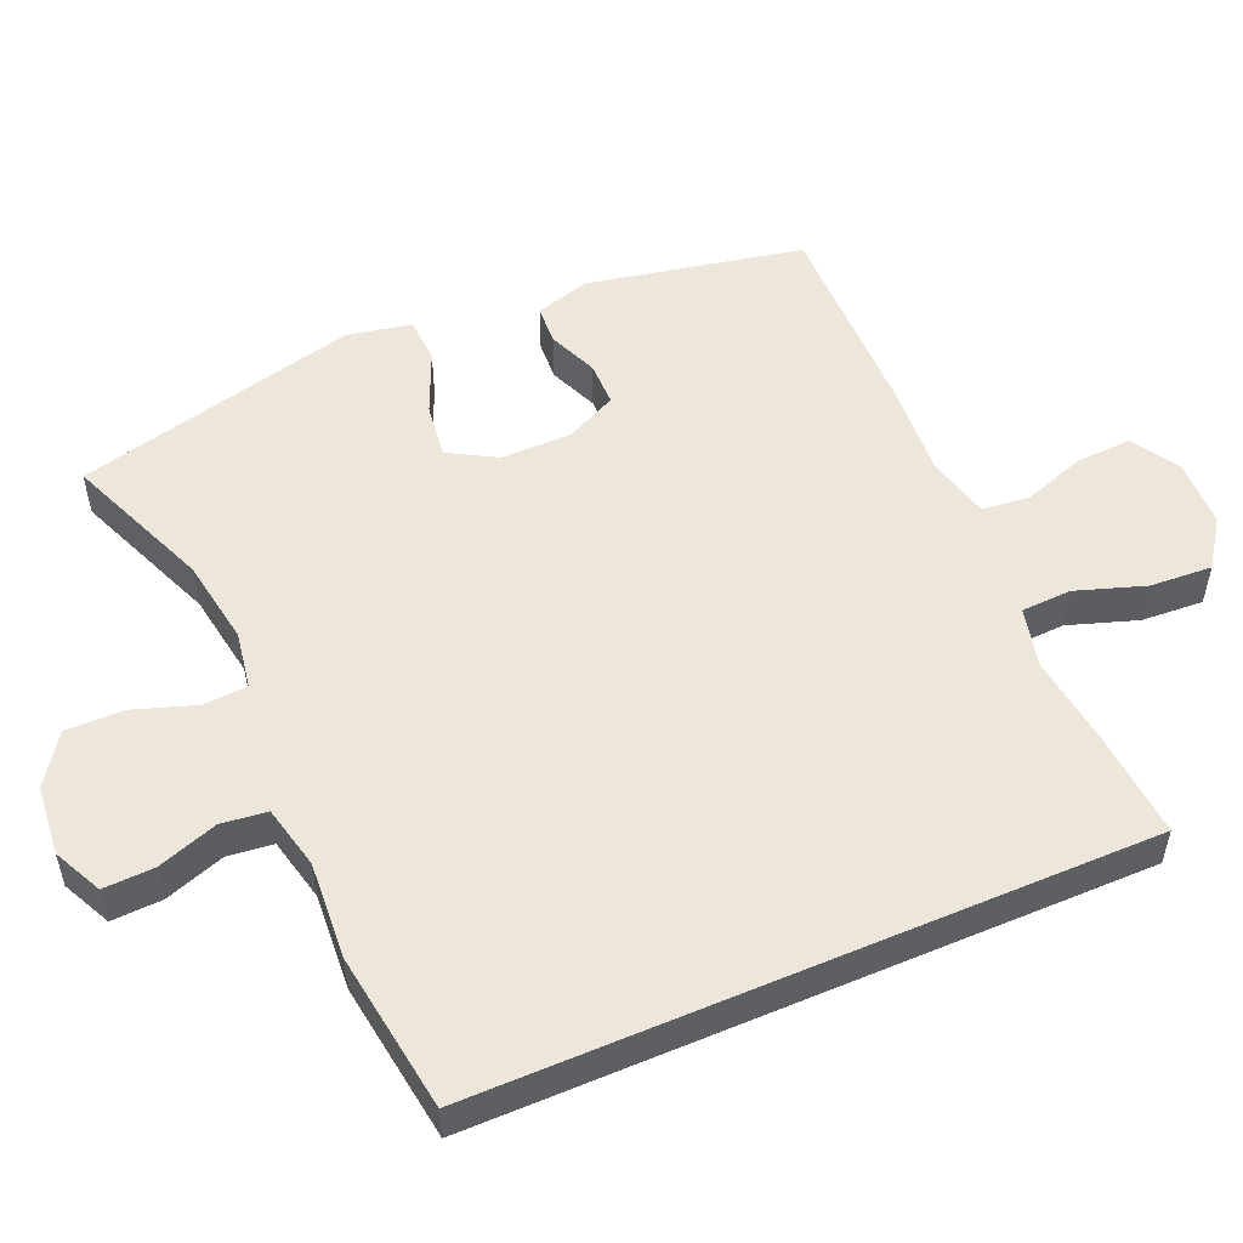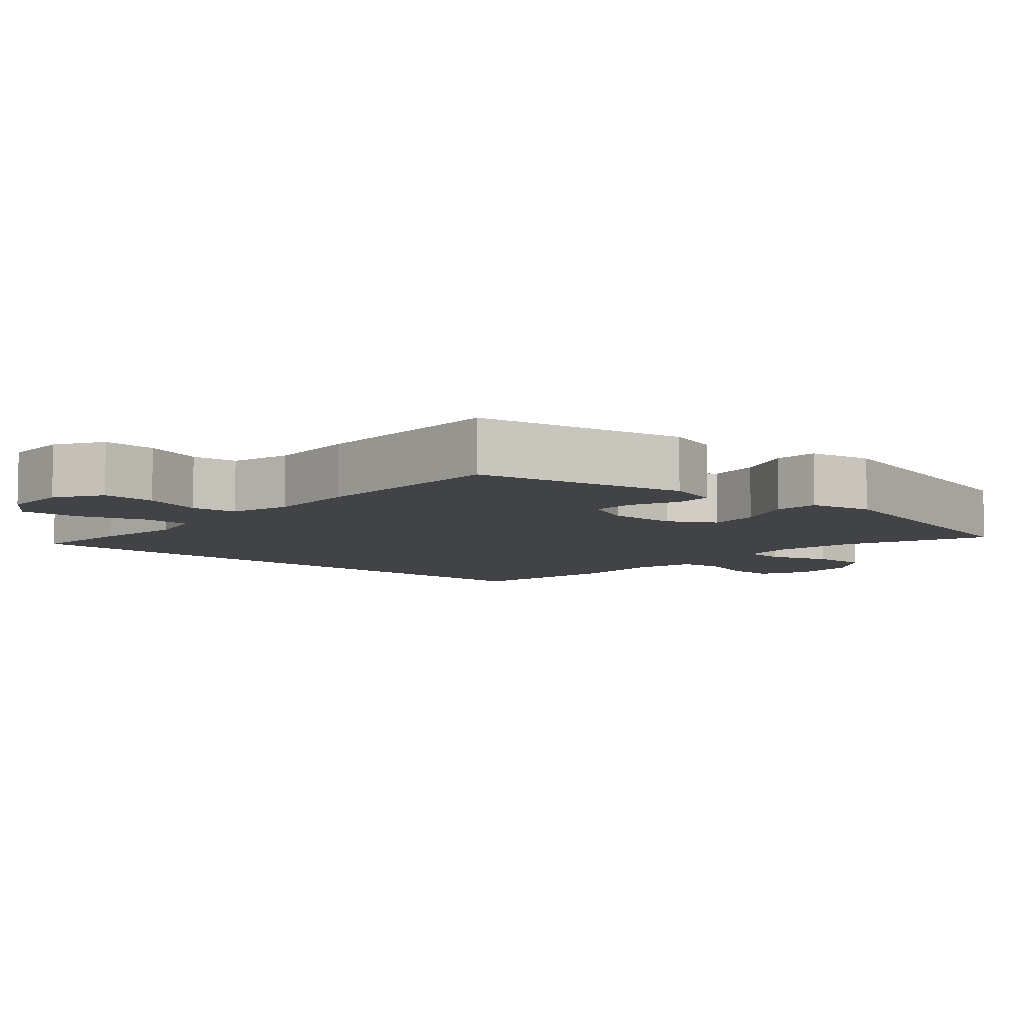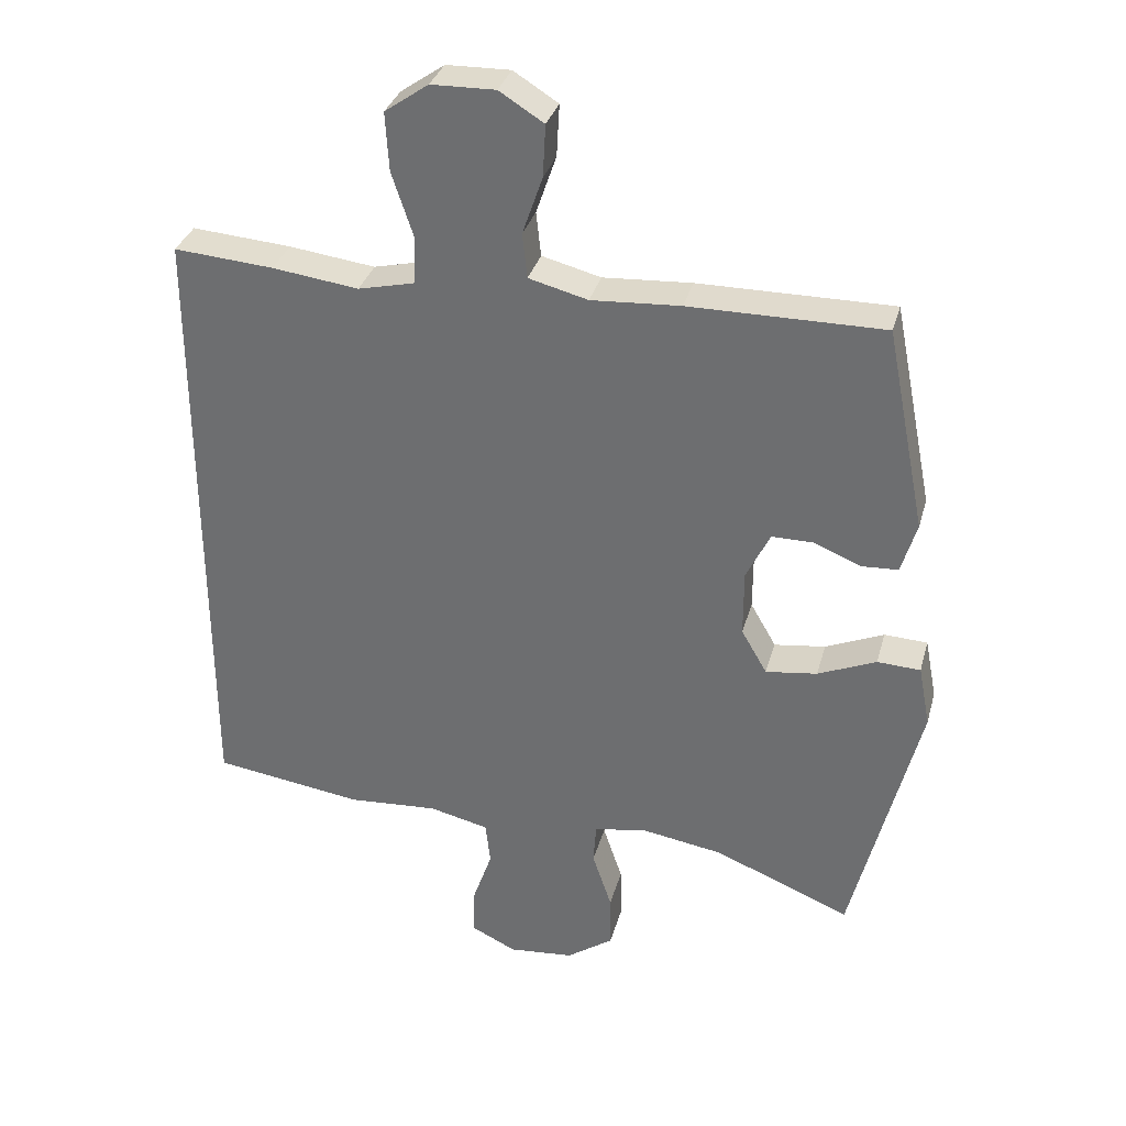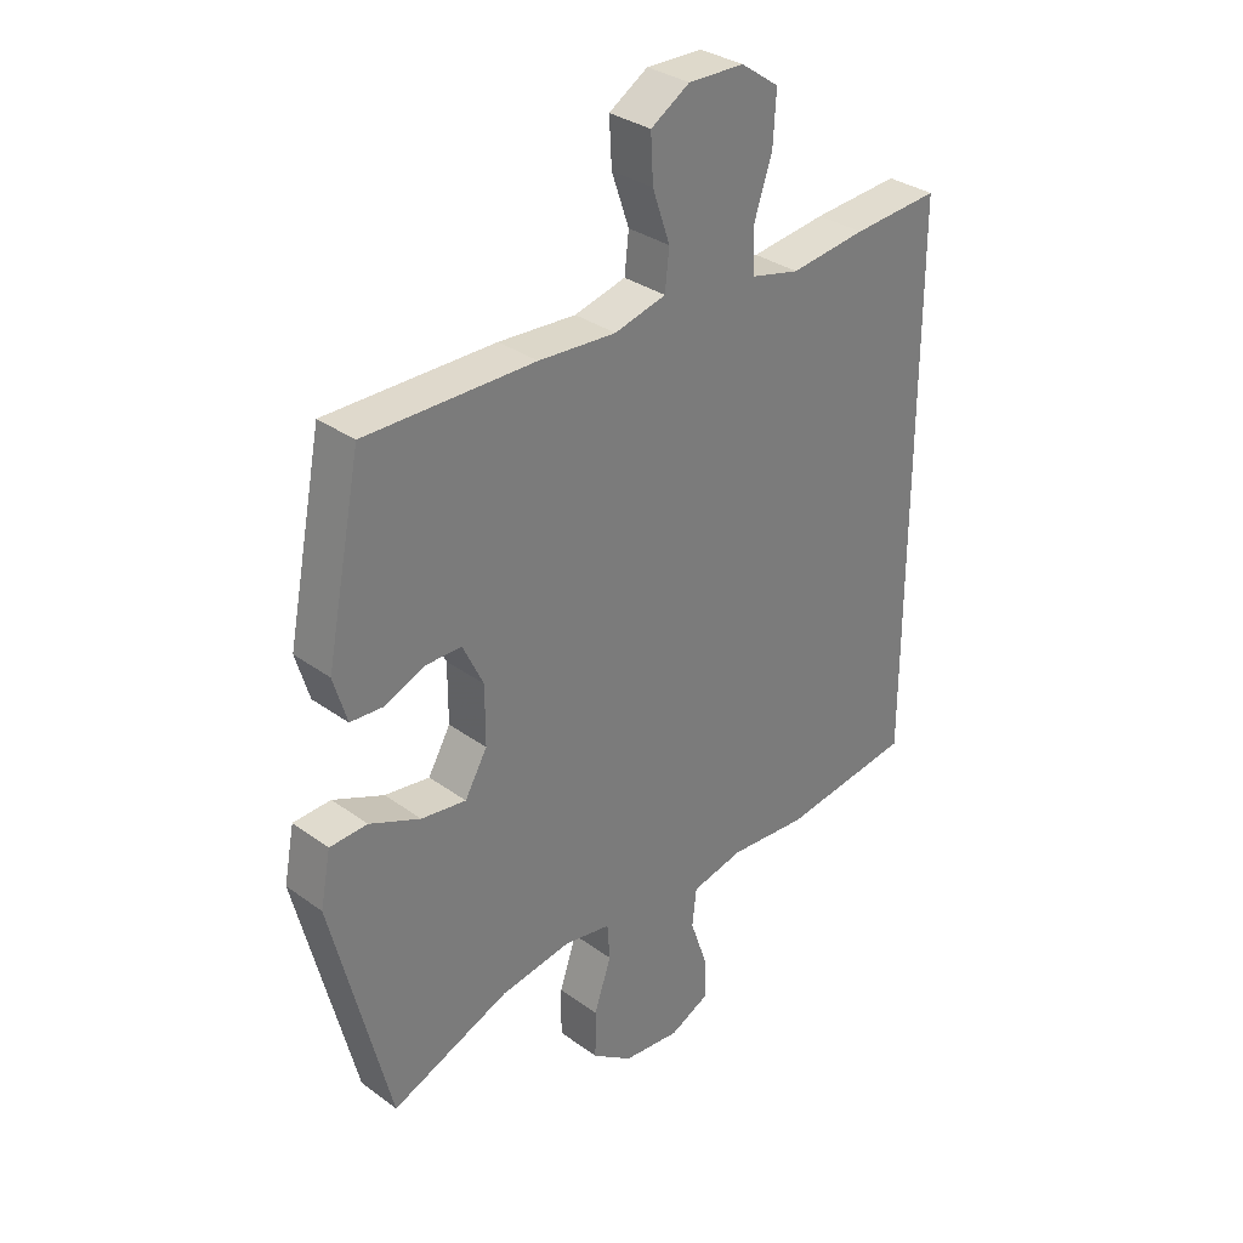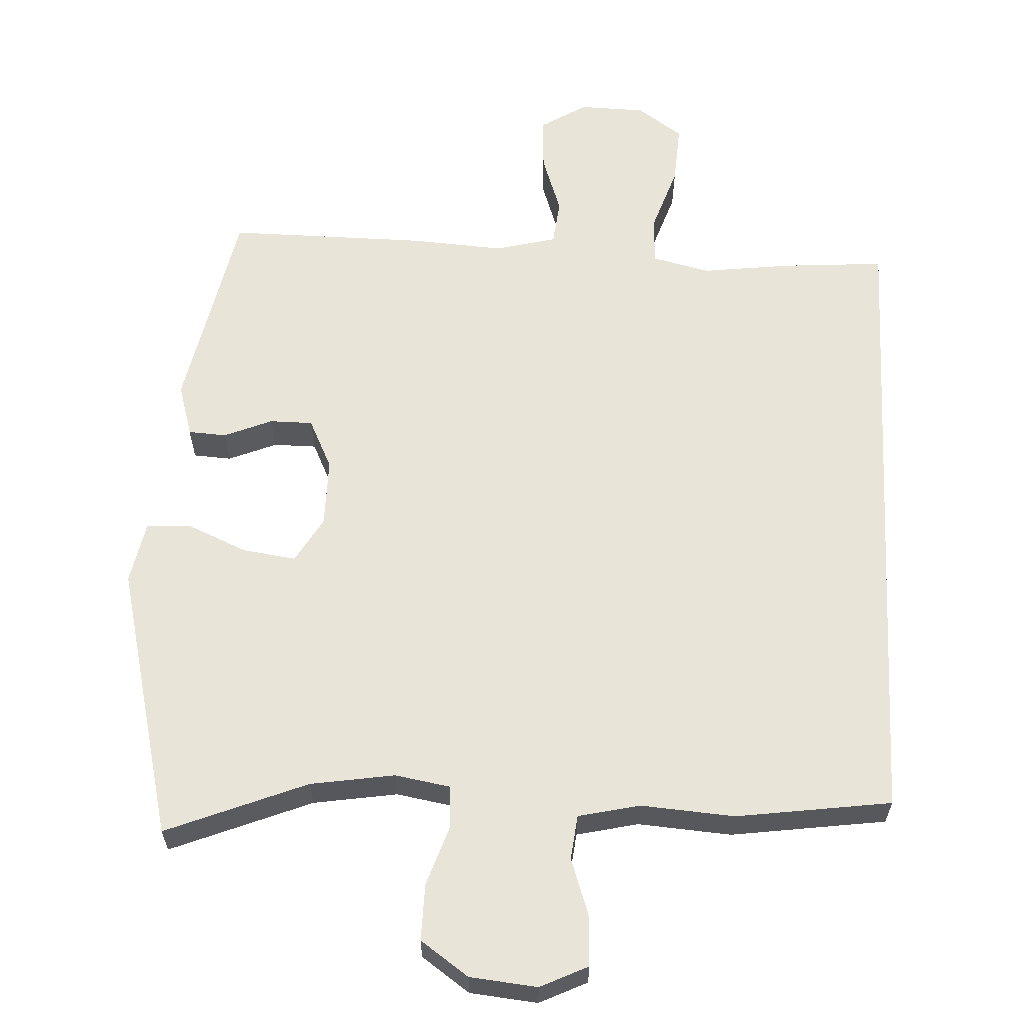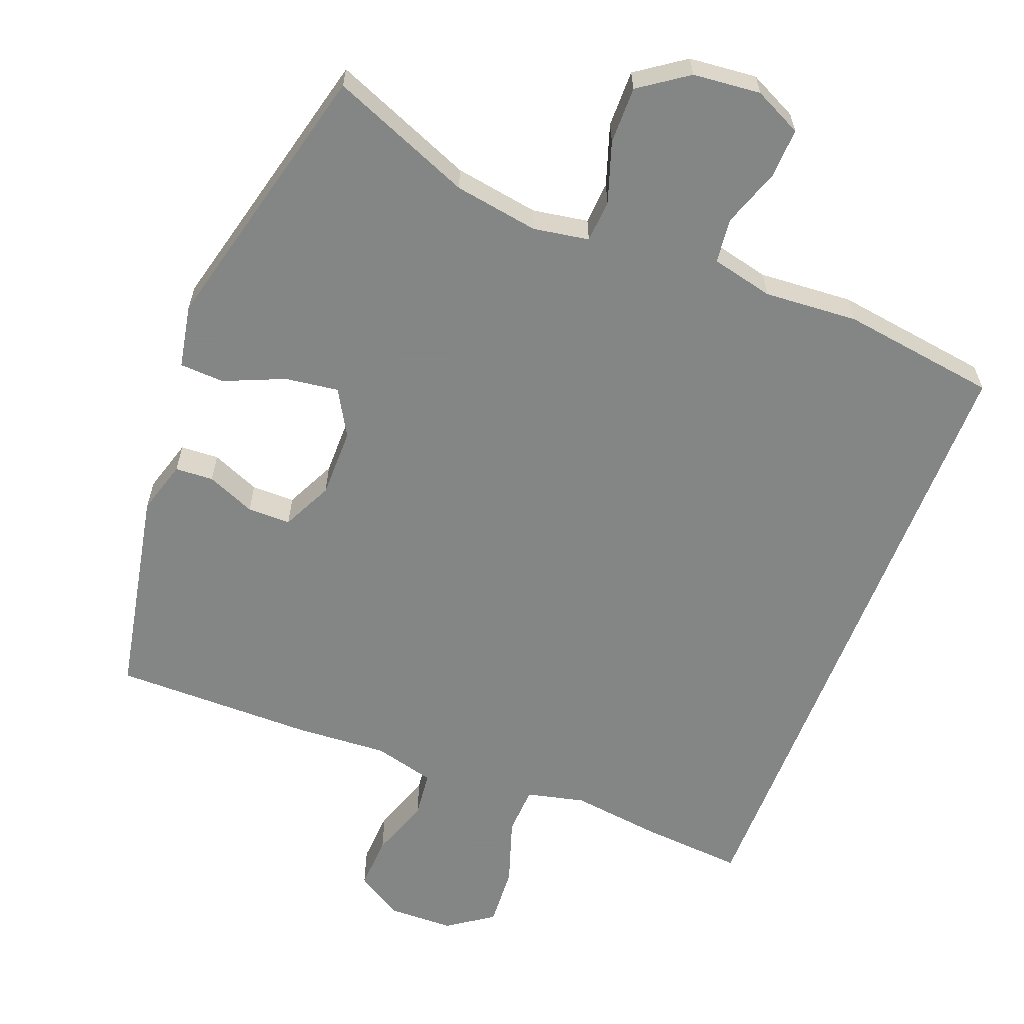
<metadata>
{"format":"obj","ext":"obj","renderer":"f3d","projection":"perspective","resolution":1024,"background":"white","views":[{"elev":53.1,"azim":-113.2,"up":"+Y"},{"elev":-7.2,"azim":48.4,"up":"+Y"},{"elev":33.1,"azim":14.8,"up":"+Z"},{"elev":32.4,"azim":135.3,"up":"+Z"},{"elev":61.3,"azim":-177.0,"up":"+Y"},{"elev":-61.6,"azim":158.9,"up":"+Y"}]}
</metadata>
<code>
v -0.5 0.07 0.493
v -0.357 0.07 0.482
v -0.233 0.07 0.466
v -0.152 0.07 0.485
v -0.149 0.07 0.553
v -0.18 0.07 0.646
v -0.185 0.07 0.73
v -0.122 0.07 0.774
v -0.03 0.07 0.776
v 0.034 0.07 0.736
v 0.03 0.07 0.661
v 0.001 0.07 0.577
v 0.008 0.07 0.513
v 0.093 0.07 0.491
v 0.221 0.07 0.499
v 0.5 0.07 0.5
v 0.558 0.07 0.208
v 0.536 0.07 0.134
v 0.483 0.07 0.131
v 0.416 0.07 0.159
v 0.356 0.07 0.159
v 0.322 0.07 0.089
v 0.322 0.07 -0.007
v 0.359 0.07 -0.071
v 0.433 0.07 -0.061
v 0.517 0.07 -0.025
v 0.579 0.07 -0.028
v 0.596 0.07 -0.116
v 0.5 0.07 -0.5
v 0.304 0.07 -0.42
v 0.187 0.07 -0.401
v 0.11 0.07 -0.414
v 0.106 0.07 -0.473
v 0.134 0.07 -0.557
v 0.135 0.07 -0.636
v 0.068 0.07 -0.683
v -0.026 0.07 -0.692
v -0.092 0.07 -0.66
v -0.089 0.07 -0.591
v -0.061 0.07 -0.51
v -0.068 0.07 -0.448
v -0.154 0.07 -0.428
v -0.284 0.07 -0.437
v -0.5 0.07 -0.406
v -0.5 0 0.493
v -0.357 0 0.482
v -0.233 0 0.466
v -0.152 0 0.485
v -0.149 0 0.553
v -0.18 0 0.646
v -0.185 0 0.73
v -0.122 0 0.774
v -0.03 0 0.776
v 0.034 0 0.736
v 0.03 0 0.661
v 0.001 0 0.577
v 0.008 0 0.513
v 0.093 0 0.491
v 0.221 0 0.499
v 0.5 0 0.5
v 0.558 0 0.208
v 0.536 0 0.134
v 0.483 0 0.131
v 0.416 0 0.159
v 0.356 0 0.159
v 0.322 0 0.089
v 0.322 0 -0.007
v 0.359 0 -0.071
v 0.433 0 -0.061
v 0.517 0 -0.025
v 0.579 0 -0.028
v 0.596 0 -0.116
v 0.5 0 -0.5
v 0.304 0 -0.42
v 0.187 0 -0.401
v 0.11 0 -0.414
v 0.106 0 -0.473
v 0.134 0 -0.557
v 0.135 0 -0.636
v 0.068 0 -0.683
v -0.026 0 -0.692
v -0.092 0 -0.66
v -0.089 0 -0.591
v -0.061 0 -0.51
v -0.068 0 -0.448
v -0.154 0 -0.428
v -0.284 0 -0.437
v -0.5 0 -0.406
f 42 43 44 1
f 41 42 1 2
f 37 38 39 40
f 37 40 41
f 36 37 41
f 33 34 35 36
f 32 33 36 41
f 27 28 29 30
f 25 26 27 30
f 24 25 30 31
f 23 24 31 32
f 17 18 19 20
f 17 20 21
f 14 15 16 17
f 13 14 17 21
f 9 10 11 12
f 9 12 13
f 8 9 13
f 5 6 7 8
f 4 5 8 13
f 3 4 13 21
f 22 23 32 41
f 21 22 41
f 2 3 21 41
f 45 88 87 86
f 46 45 86 85
f 84 83 82 81
f 85 84 81
f 85 81 80
f 80 79 78 77
f 85 80 77 76
f 74 73 72 71
f 74 71 70 69
f 75 74 69 68
f 76 75 68 67
f 64 63 62 61
f 65 64 61
f 61 60 59 58
f 65 61 58 57
f 56 55 54 53
f 57 56 53
f 57 53 52
f 52 51 50 49
f 57 52 49 48
f 65 57 48 47
f 85 76 67 66
f 85 66 65
f 85 65 47 46
f 1 45 46 2
f 2 46 47 3
f 3 47 48 4
f 4 48 49 5
f 5 49 50 6
f 6 50 51 7
f 7 51 52 8
f 8 52 53 9
f 9 53 54 10
f 10 54 55 11
f 11 55 56 12
f 12 56 57 13
f 13 57 58 14
f 14 58 59 15
f 15 59 60 16
f 16 60 61 17
f 17 61 62 18
f 18 62 63 19
f 19 63 64 20
f 20 64 65 21
f 21 65 66 22
f 22 66 67 23
f 23 67 68 24
f 24 68 69 25
f 25 69 70 26
f 26 70 71 27
f 27 71 72 28
f 28 72 73 29
f 29 73 74 30
f 30 74 75 31
f 31 75 76 32
f 32 76 77 33
f 33 77 78 34
f 34 78 79 35
f 35 79 80 36
f 36 80 81 37
f 37 81 82 38
f 38 82 83 39
f 39 83 84 40
f 40 84 85 41
f 41 85 86 42
f 42 86 87 43
f 43 87 88 44
f 44 88 45 1

</code>
